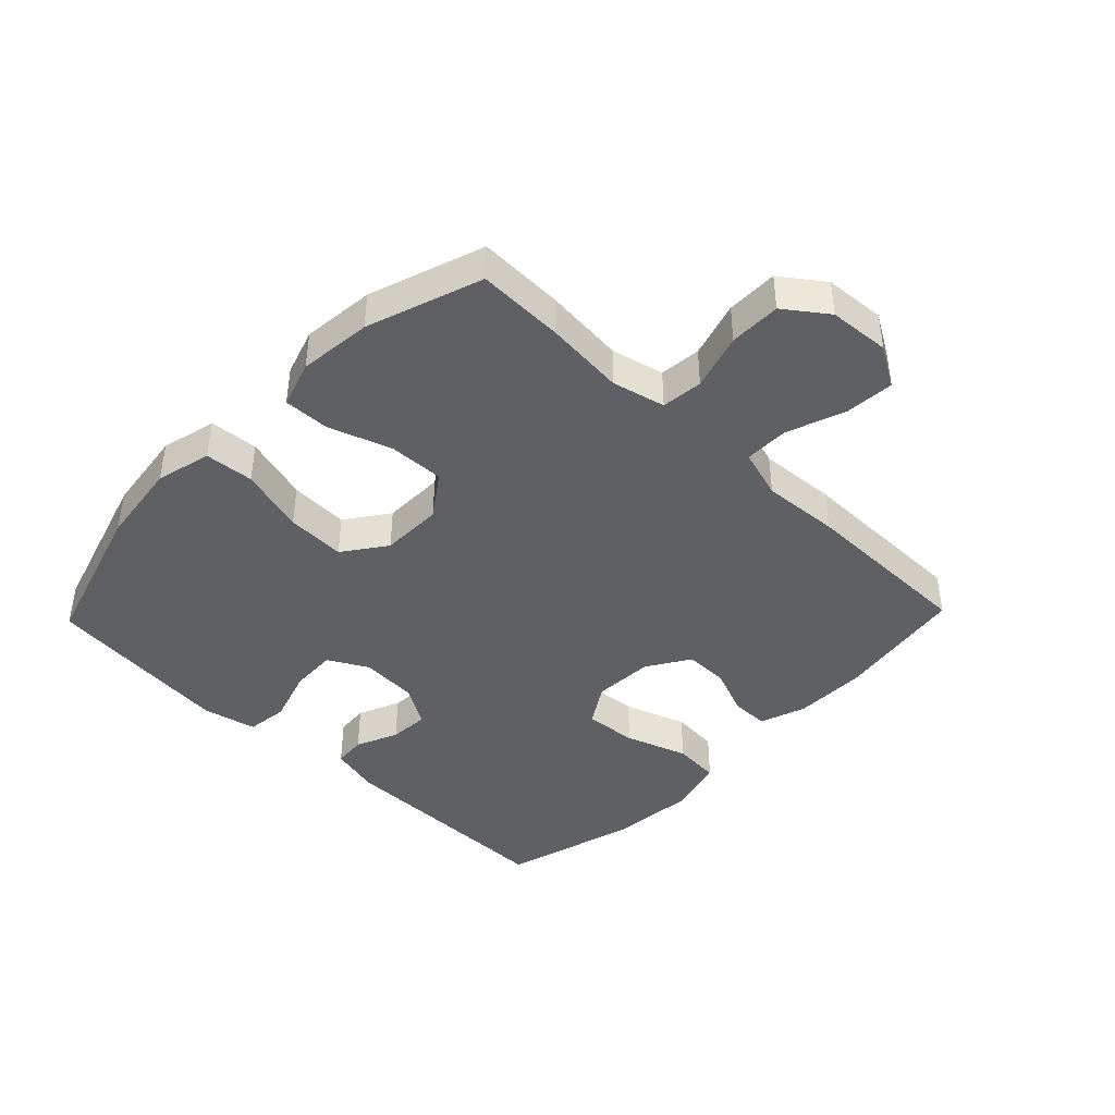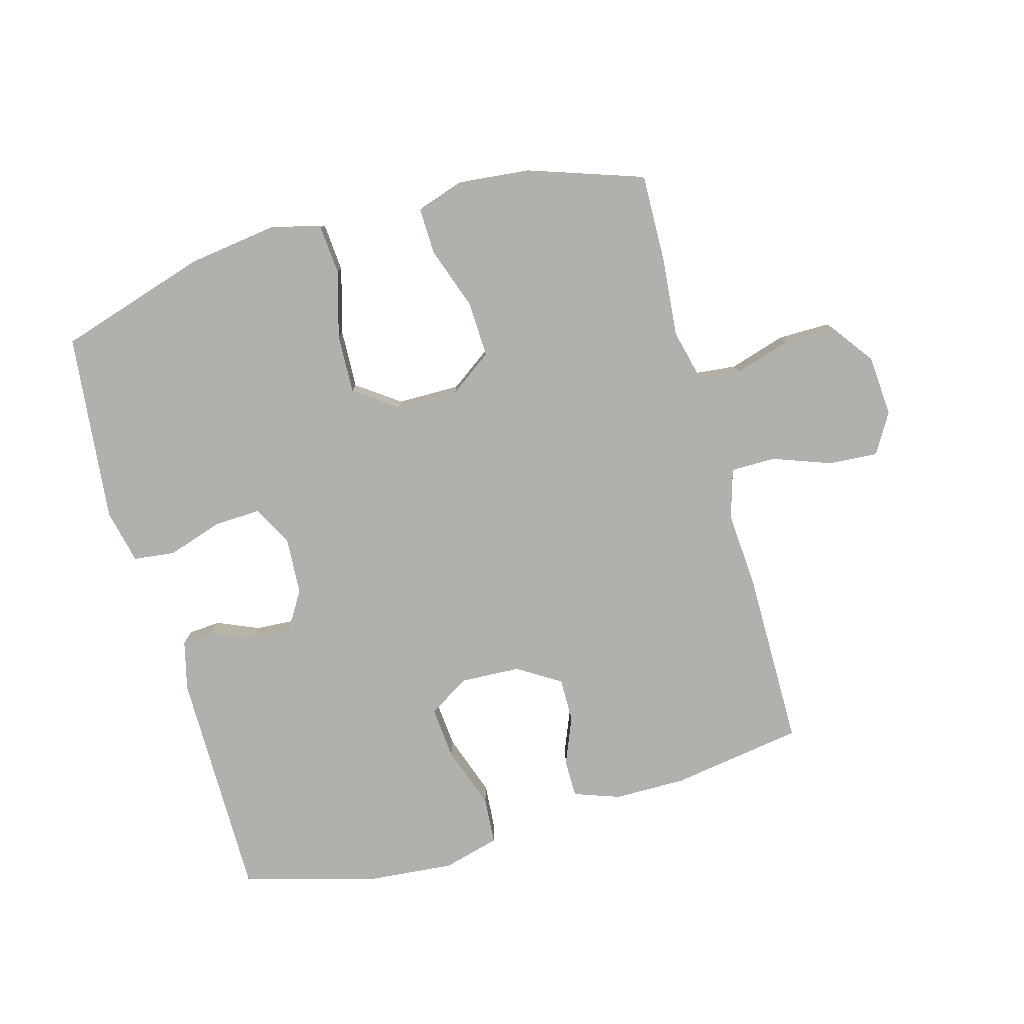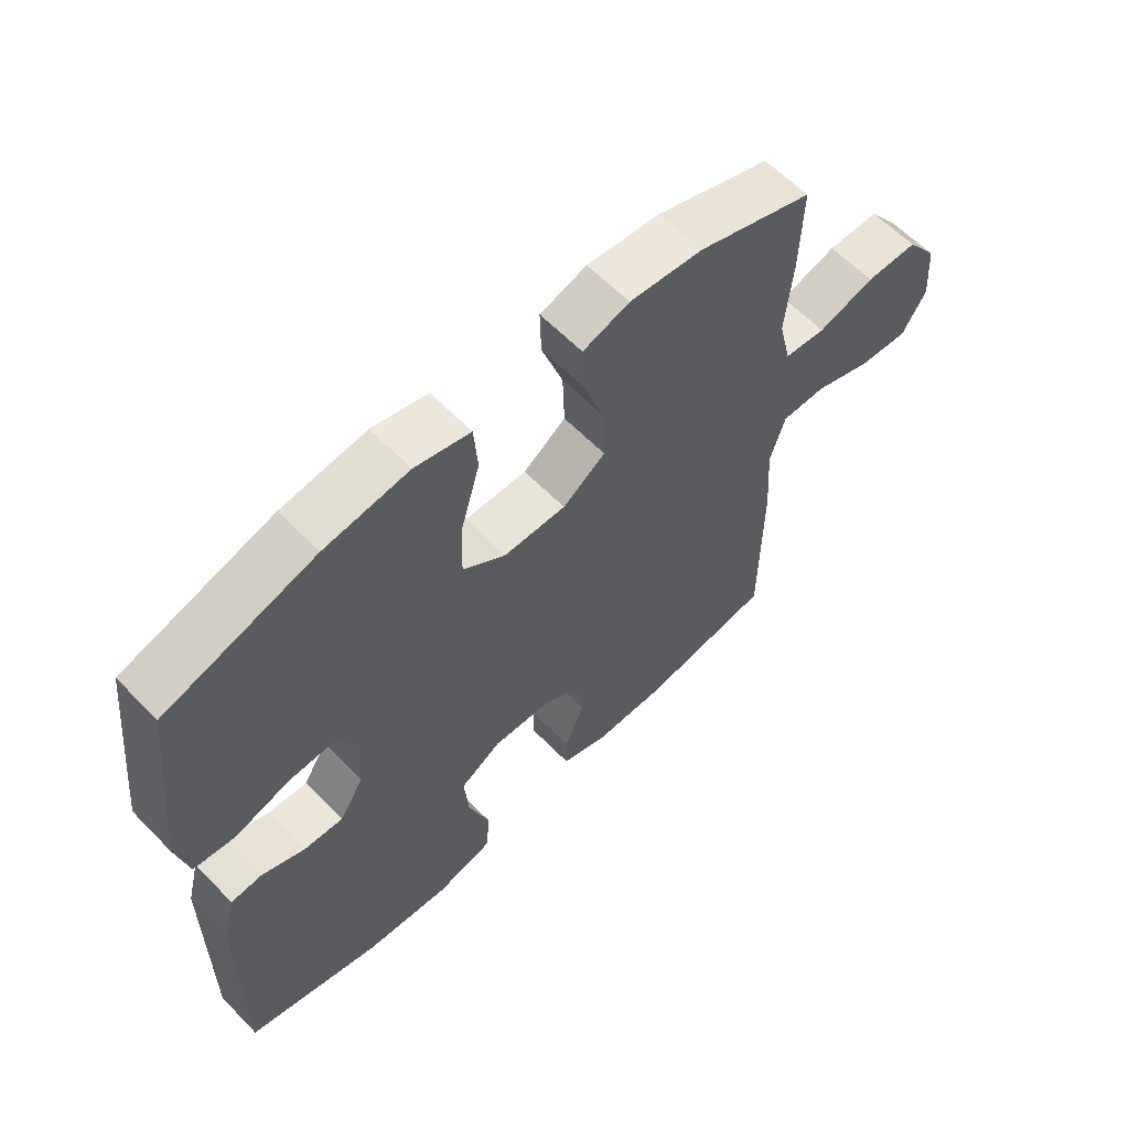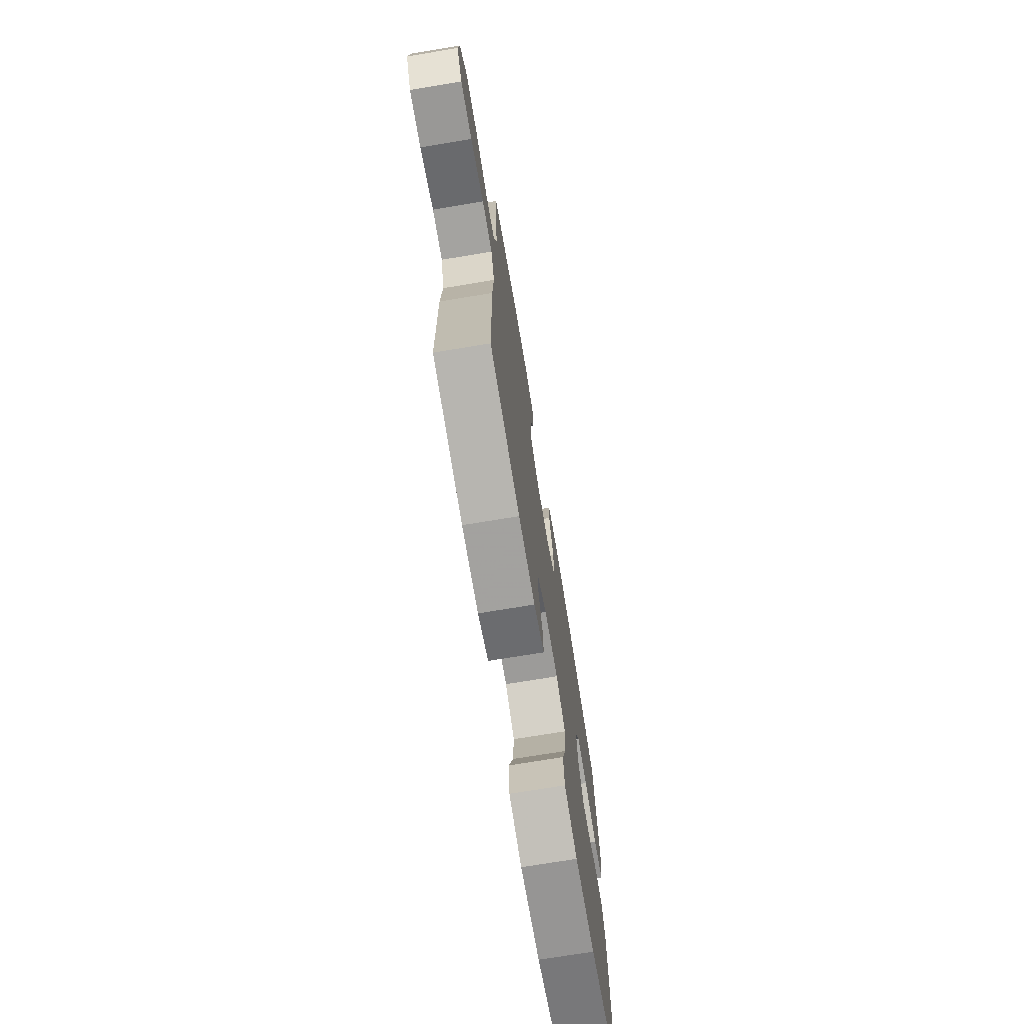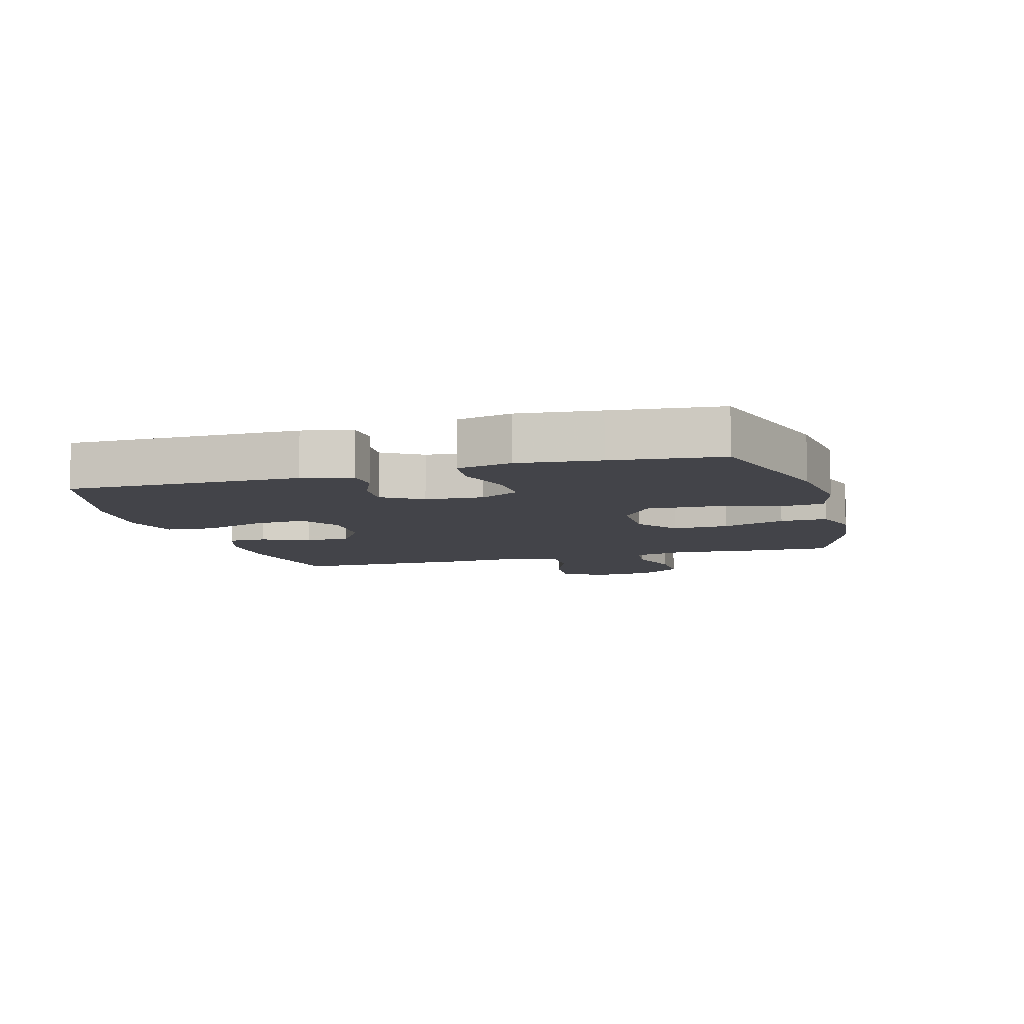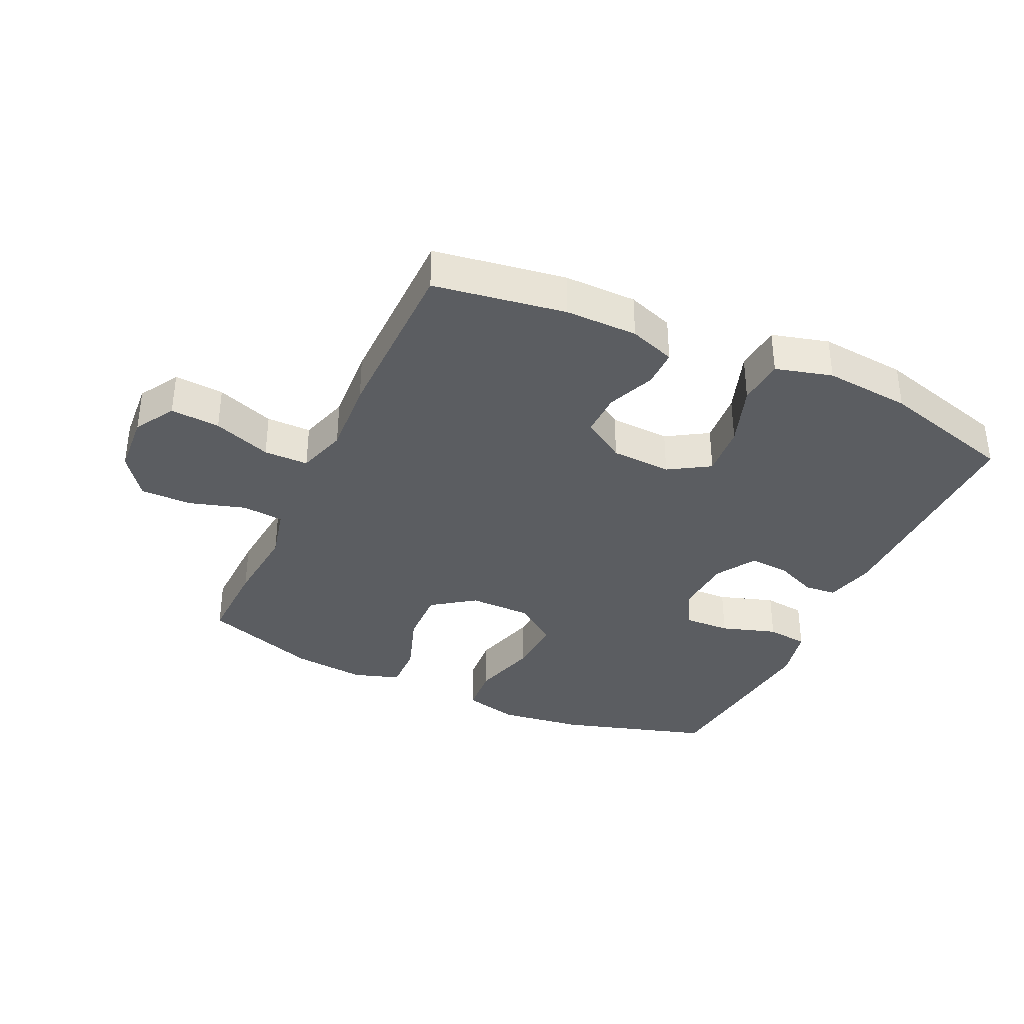
<metadata>
{"format":"obj","ext":"obj","renderer":"f3d","projection":"perspective","resolution":1024,"background":"white","views":[{"elev":-42.5,"azim":46.1,"up":"+Y"},{"elev":-78.6,"azim":15.8,"up":"+Y"},{"elev":60.8,"azim":-43.9,"up":"+Z"},{"elev":-72.8,"azim":99.4,"up":"+Z"},{"elev":-8.5,"azim":-74.0,"up":"+Y"},{"elev":-36.0,"azim":155.2,"up":"+Y"}]}
</metadata>
<code>
v -0.5 0.07 -0.5
v -0.498 0.07 -0.132
v -0.478 0.07 -0.053
v -0.427 0.07 -0.049
v -0.36 0.07 -0.078
v -0.297 0.07 -0.082
v -0.258 0.07 -0.019
v -0.252 0.07 0.073
v -0.286 0.07 0.136
v -0.36 0.07 0.133
v -0.448 0.07 0.105
v -0.514 0.07 0.113
v -0.533 0.07 0.199
v -0.519 0.07 0.328
v -0.5 0.07 0.5
v -0.263 0.07 0.572
v -0.129 0.07 0.59
v -0.041 0.07 0.568
v -0.035 0.07 0.49
v -0.065 0.07 0.385
v -0.069 0.07 0.291
v -0.001 0.07 0.242
v 0.098 0.07 0.241
v 0.166 0.07 0.289
v 0.163 0.07 0.378
v 0.129 0.07 0.477
v 0.127 0.07 0.551
v 0.201 0.07 0.575
v 0.317 0.07 0.563
v 0.5 0.07 0.5
v 0.496 0.07 0.363
v 0.484 0.07 0.235
v 0.504 0.07 0.151
v 0.57 0.07 0.144
v 0.66 0.07 0.171
v 0.742 0.07 0.171
v 0.791 0.07 0.104
v 0.798 0.07 0.007
v 0.76 0.07 -0.057
v 0.681 0.07 -0.051
v 0.589 0.07 -0.017
v 0.518 0.07 -0.017
v 0.494 0.07 -0.096
v 0.502 0.07 -0.219
v 0.5 0.07 -0.5
v 0.291 0.07 -0.532
v 0.176 0.07 -0.531
v 0.103 0.07 -0.505
v 0.103 0.07 -0.445
v 0.134 0.07 -0.369
v 0.135 0.07 -0.299
v 0.067 0.07 -0.256
v -0.029 0.07 -0.251
v -0.094 0.07 -0.291
v -0.087 0.07 -0.375
v -0.053 0.07 -0.474
v -0.059 0.07 -0.549
v -0.149 0.07 -0.573
v -0.286 0.07 -0.56
v -0.5 0 -0.5
v -0.498 0 -0.132
v -0.478 0 -0.053
v -0.427 0 -0.049
v -0.36 0 -0.078
v -0.297 0 -0.082
v -0.258 0 -0.019
v -0.252 0 0.073
v -0.286 0 0.136
v -0.36 0 0.133
v -0.448 0 0.105
v -0.514 0 0.113
v -0.533 0 0.199
v -0.519 0 0.328
v -0.5 0 0.5
v -0.263 0 0.572
v -0.129 0 0.59
v -0.041 0 0.568
v -0.035 0 0.49
v -0.065 0 0.385
v -0.069 0 0.291
v -0.001 0 0.242
v 0.098 0 0.241
v 0.166 0 0.289
v 0.163 0 0.378
v 0.129 0 0.477
v 0.127 0 0.551
v 0.201 0 0.575
v 0.317 0 0.563
v 0.5 0 0.5
v 0.496 0 0.363
v 0.484 0 0.235
v 0.504 0 0.151
v 0.57 0 0.144
v 0.66 0 0.171
v 0.742 0 0.171
v 0.791 0 0.104
v 0.798 0 0.007
v 0.76 0 -0.057
v 0.681 0 -0.051
v 0.589 0 -0.017
v 0.518 0 -0.017
v 0.494 0 -0.096
v 0.502 0 -0.219
v 0.5 0 -0.5
v 0.291 0 -0.532
v 0.176 0 -0.531
v 0.103 0 -0.505
v 0.103 0 -0.445
v 0.134 0 -0.369
v 0.135 0 -0.299
v 0.067 0 -0.256
v -0.029 0 -0.251
v -0.094 0 -0.291
v -0.087 0 -0.375
v -0.053 0 -0.474
v -0.059 0 -0.549
v -0.149 0 -0.573
v -0.286 0 -0.56
f 55 56 57 58
f 54 55 58 59
f 47 48 49 50
f 47 50 51
f 46 47 51
f 43 44 45 46
f 42 43 46 51
f 38 39 40 41
f 38 41 42
f 37 38 42
f 34 35 36 37
f 33 34 37 42
f 32 33 42 51
f 25 26 27 28
f 24 25 28 29
f 17 18 19 20
f 17 20 21
f 16 17 21
f 15 16 21
f 14 15 21 22
f 10 11 12 13
f 9 10 13 14
f 2 3 4 5
f 2 5 6
f 54 59 1 2
f 53 54 2 6
f 52 53 6 7
f 51 52 7 8
f 32 51 8 9
f 24 29 30 31
f 23 24 31 32
f 22 23 32 9
f 9 14 22
f 117 116 115 114
f 118 117 114 113
f 109 108 107 106
f 110 109 106
f 110 106 105
f 105 104 103 102
f 110 105 102 101
f 100 99 98 97
f 101 100 97
f 101 97 96
f 96 95 94 93
f 101 96 93 92
f 110 101 92 91
f 87 86 85 84
f 88 87 84 83
f 79 78 77 76
f 80 79 76
f 80 76 75
f 80 75 74
f 81 80 74 73
f 72 71 70 69
f 73 72 69 68
f 64 63 62 61
f 65 64 61
f 61 60 118 113
f 65 61 113 112
f 66 65 112 111
f 67 66 111 110
f 68 67 110 91
f 90 89 88 83
f 91 90 83 82
f 68 91 82 81
f 81 73 68
f 1 60 61 2
f 2 61 62 3
f 3 62 63 4
f 4 63 64 5
f 5 64 65 6
f 6 65 66 7
f 7 66 67 8
f 8 67 68 9
f 9 68 69 10
f 10 69 70 11
f 11 70 71 12
f 12 71 72 13
f 13 72 73 14
f 14 73 74 15
f 15 74 75 16
f 16 75 76 17
f 17 76 77 18
f 18 77 78 19
f 19 78 79 20
f 20 79 80 21
f 21 80 81 22
f 22 81 82 23
f 23 82 83 24
f 24 83 84 25
f 25 84 85 26
f 26 85 86 27
f 27 86 87 28
f 28 87 88 29
f 29 88 89 30
f 30 89 90 31
f 31 90 91 32
f 32 91 92 33
f 33 92 93 34
f 34 93 94 35
f 35 94 95 36
f 36 95 96 37
f 37 96 97 38
f 38 97 98 39
f 39 98 99 40
f 40 99 100 41
f 41 100 101 42
f 42 101 102 43
f 43 102 103 44
f 44 103 104 45
f 45 104 105 46
f 46 105 106 47
f 47 106 107 48
f 48 107 108 49
f 49 108 109 50
f 50 109 110 51
f 51 110 111 52
f 52 111 112 53
f 53 112 113 54
f 54 113 114 55
f 55 114 115 56
f 56 115 116 57
f 57 116 117 58
f 58 117 118 59
f 59 118 60 1

</code>
